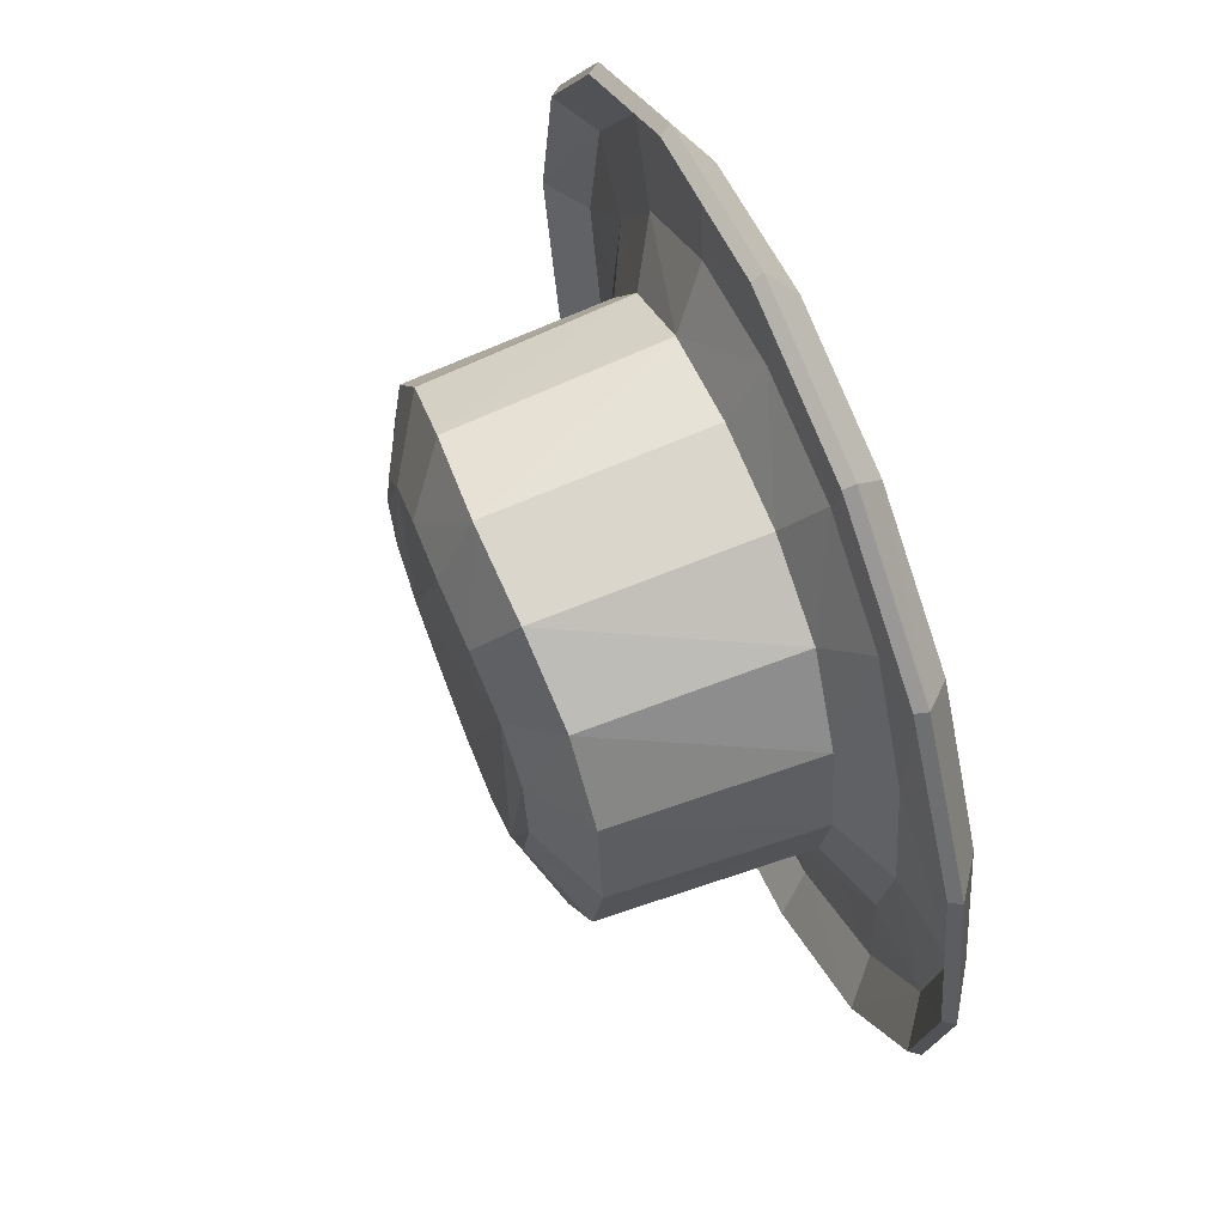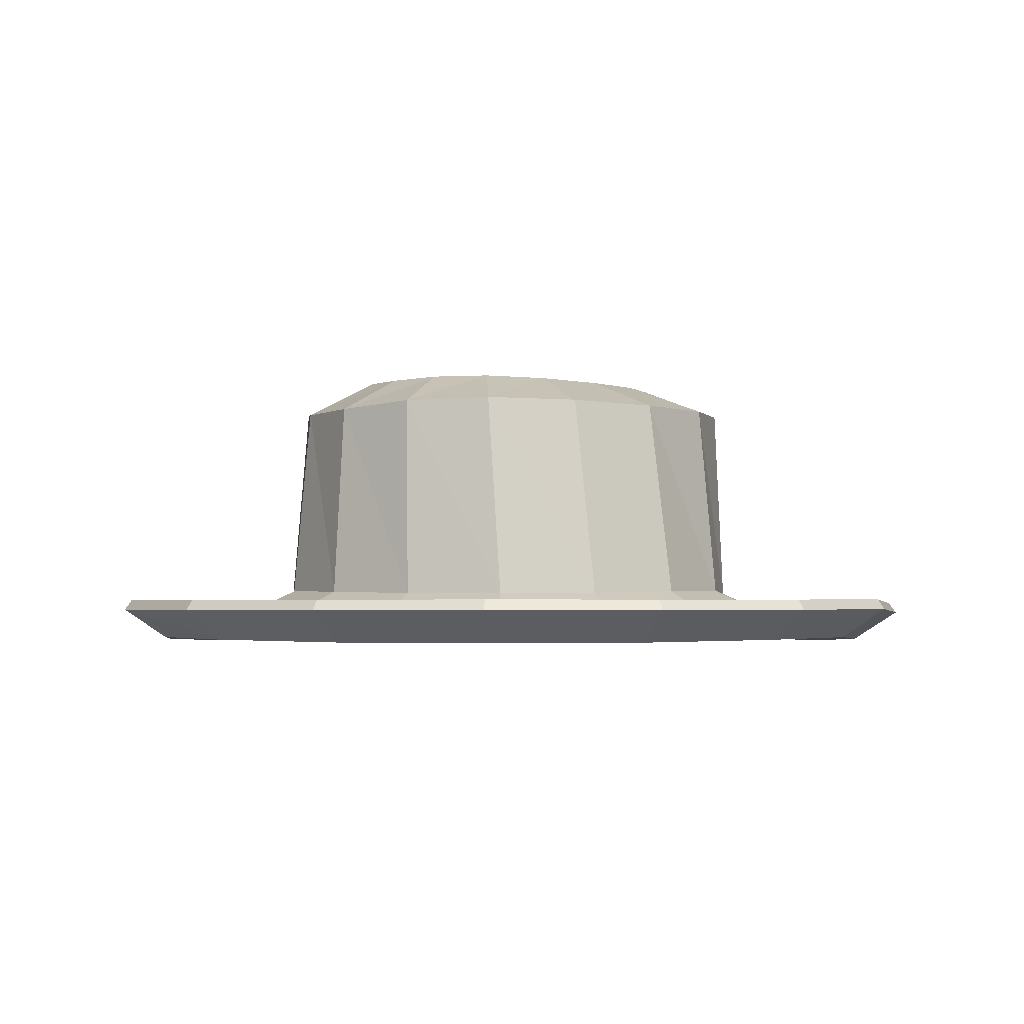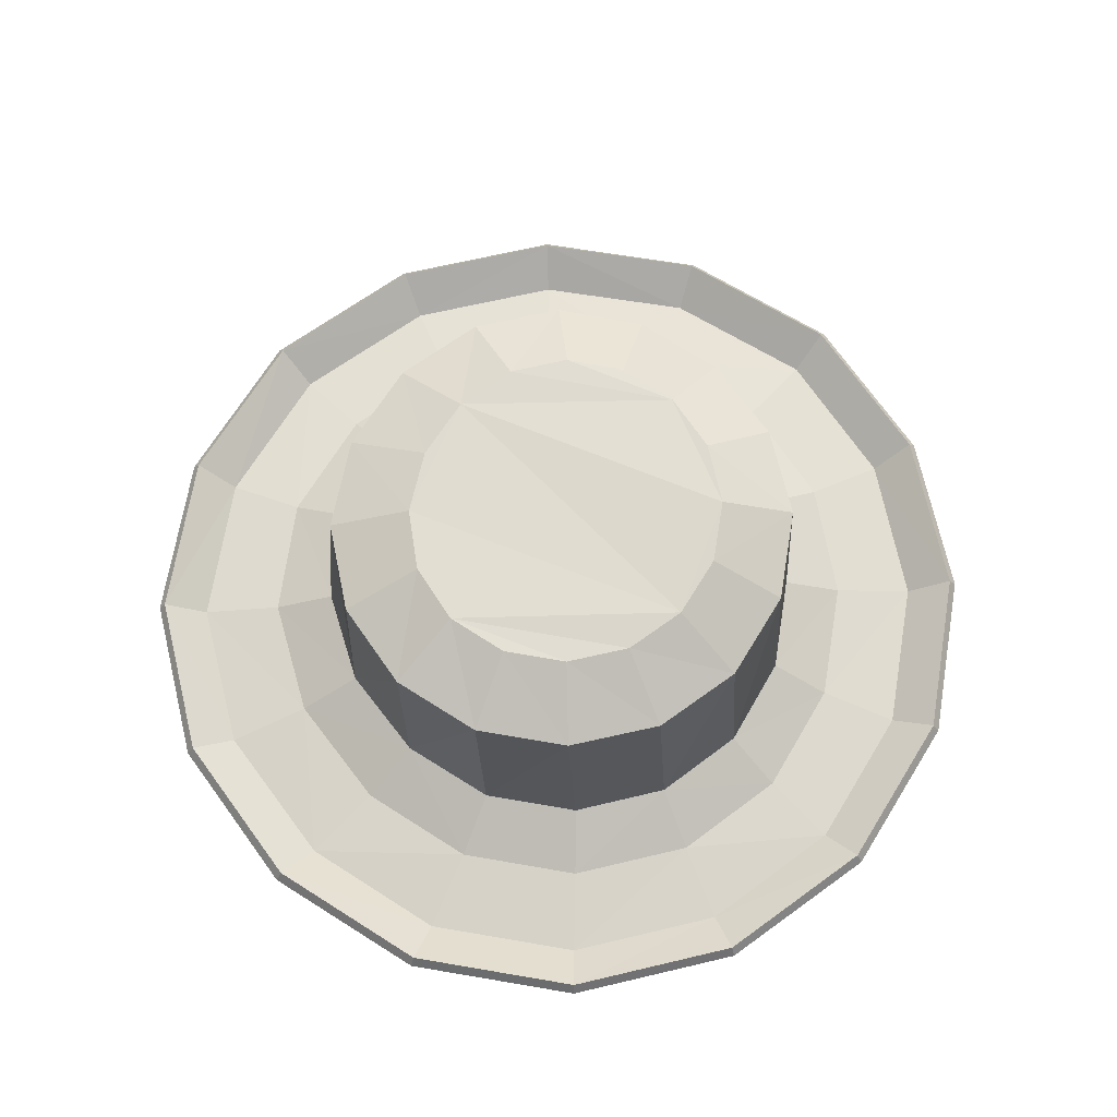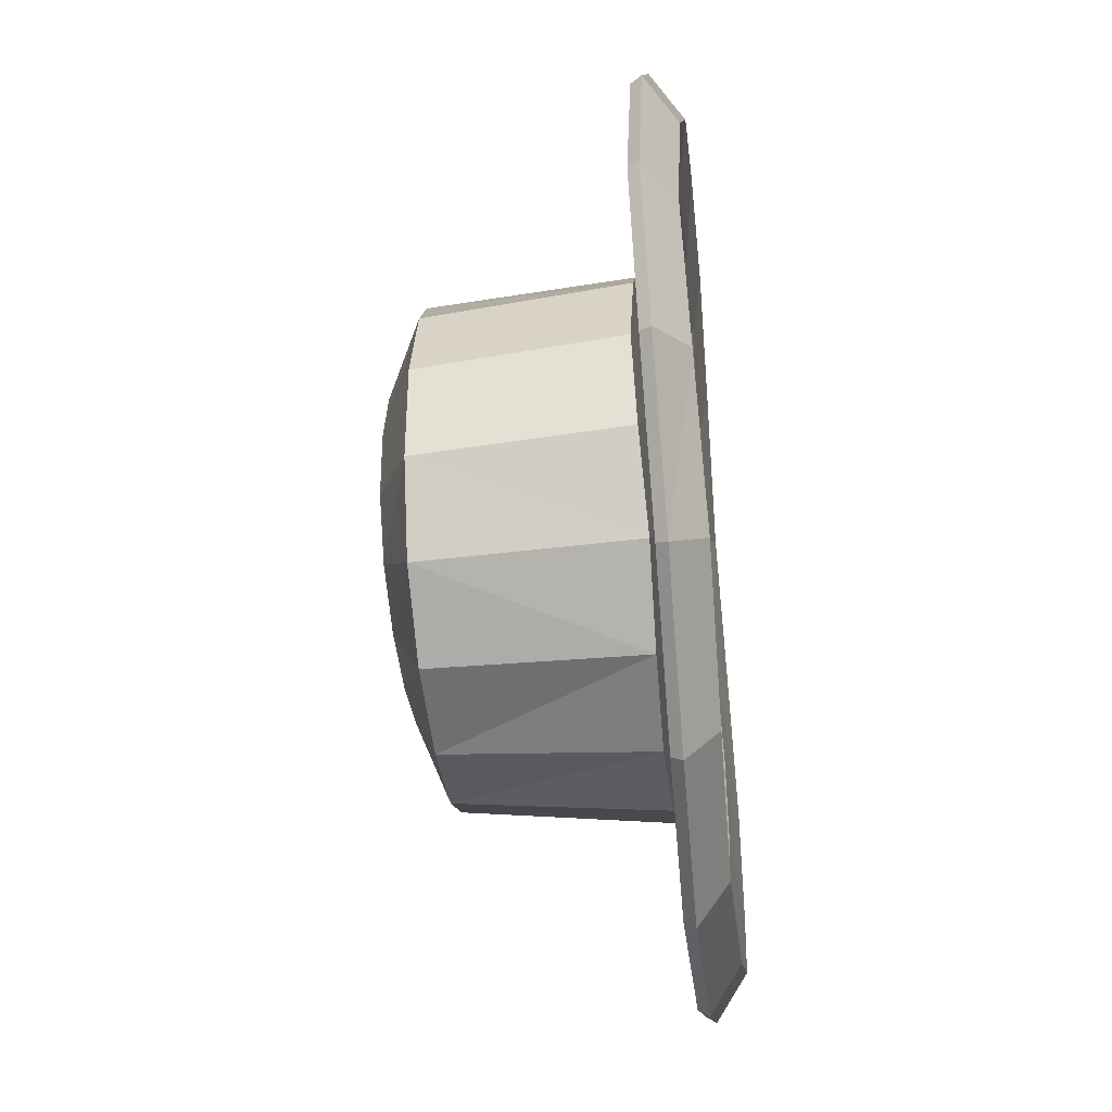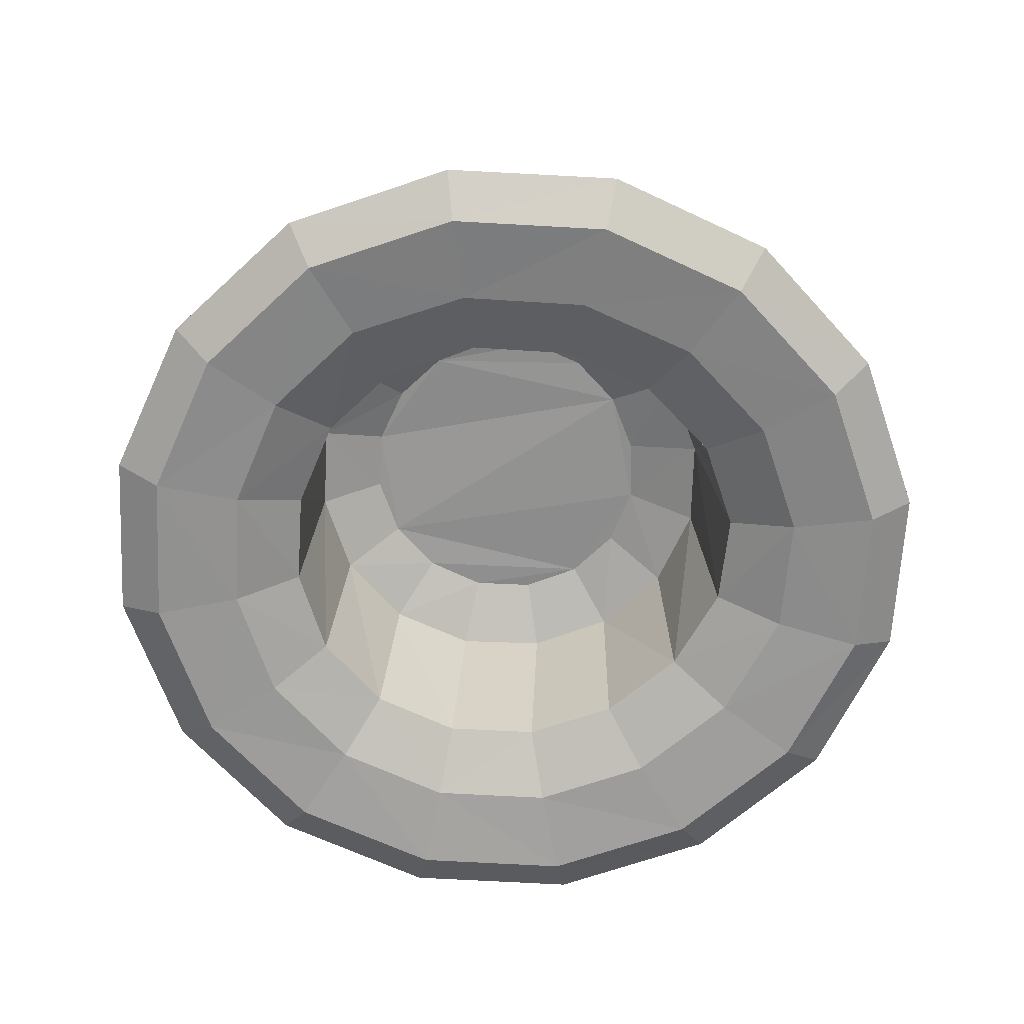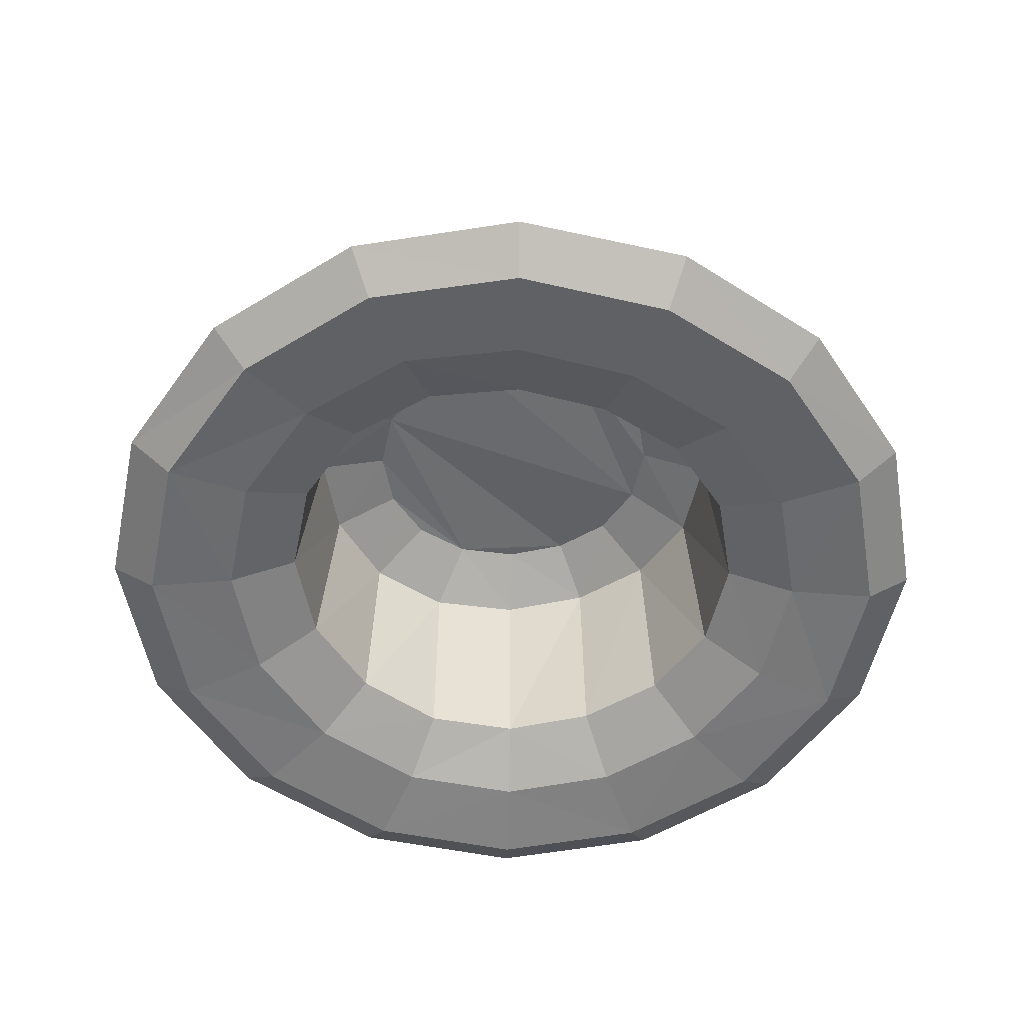
<metadata>
{"format":"obj","ext":"obj","renderer":"f3d","projection":"perspective","resolution":1024,"background":"white","views":[{"elev":62.4,"azim":-112.1,"up":"+Z"},{"elev":-3.2,"azim":115.9,"up":"+Y"},{"elev":69.0,"azim":-91.8,"up":"+Y"},{"elev":-45.3,"azim":-84.2,"up":"+Z"},{"elev":-65.8,"azim":75.8,"up":"+Y"},{"elev":-54.3,"azim":-158.5,"up":"+Y"}]}
</metadata>
<code>
o Cylinder
v -0.007704 0.101 -1.001
v 0.006542 0.8984 -0.9328
v 0.3795 0.09247 -0.9453
v 0.3756 0.8942 -0.8467
v 0.7097 0.08139 -0.7331
v 0.6843 0.9002 -0.6322
v 0.9264 0.07967 -0.3997
v 0.8872 0.9068 -0.323
v 1 0.08178 -0.001556
v 0.9568 0.9031 0.02996
v 0.9213 0.09299 0.4041
v 0.884 0.8875 0.3792
v 0.7031 0.1004 0.74
v 0.6736 0.8931 0.6776
v 0.3784 0.1019 0.9448
v 0.3572 0.9213 0.8795
v -0.00352 0.09763 1.003
v -0.01227 0.9401 0.9529
v -0.384 0.08885 0.9306
v -0.374 0.9213 0.8819
v -0.7072 0.08462 0.7305
v -0.6771 0.8908 0.6802
v -0.9306 0.102 0.4196
v -0.8811 0.8808 0.3747
v -1.011 0.1126 0.04012
v -0.9557 0.8934 0.00674
v -0.9306 0.1019 -0.3384
v -0.8837 0.9041 -0.3588
v -0.7074 0.08754 -0.6628
v -0.6765 0.9119 -0.6644
v -0.387 0.09502 -0.8963
v -0.3634 0.9077 -0.8677
v -0.01005 -0.01306 -1.248
v 0.4716 -0.02374 -1.167
v 0.8818 -0.03728 -0.9013
v 1.151 -0.03841 -0.4899
v 1.244 -0.03704 -0.000354
v 1.146 -0.02374 0.4987
v 0.8746 -0.01358 0.9181
v 0.473 -0.02291 1.172
v -0.001073 -0.03266 1.245
v -0.4758 -0.03723 1.152
v -0.879 -0.03498 0.8972
v -1.156 -0.01469 0.5083
v -1.258 -0.000316 0.03069
v -1.157 -0.01521 -0.4428
v -0.8788 -0.03299 -0.8419
v -0.4809 -0.02212 -1.129
v -0.008352 -0.05513 -1.57
v 0.5954 -0.06528 -1.454
v 1.108 -0.07503 -1.118
v 1.446 -0.07496 -0.6045
v 1.565 -0.07488 0
v 1.444 -0.06533 0.6138
v 1.103 -0.05537 1.137
v 0.5969 -0.06533 1.461
v -0 -0.07488 1.565
v -0.5987 -0.07488 1.446
v -1.106 -0.07428 1.114
v -1.451 -0.05964 0.6168
v -1.577 -0.0456 0.01458
v -1.451 -0.06026 -0.5853
v -1.105 -0.0737 -1.086
v -0.6024 -0.06463 -1.438
v -0.006022 0.05769 -1.738
v 0.6617 0.04912 -1.606
v 1.227 0.04336 -1.233
v 1.603 0.04341 -0.6661
v 1.735 0.04344 0
v 1.601 0.04908 0.6727
v 1.224 0.05752 1.249
v 0.6627 0.04908 1.611
v -0 0.04344 1.735
v -0.6638 0.04344 1.603
v -1.226 0.04369 1.23
v -1.606 0.05242 0.6743
v -1.743 0.06436 0.008202
v -1.606 0.05196 -0.6578
v -1.226 0.04412 -1.215
v -0.666 0.04938 -1.6
v 0.2641 1.02 -0.5372
v 0.01182 1.021 -0.6047
v 0.4743 1.027 -0.3875
v 0.6118 1.035 -0.1793
v 0.6574 1.037 0.05482
v 0.6042 1.036 0.2848
v 0.4582 1.046 0.4798
v 0.242 1.063 0.6112
v -0.0099 1.071 0.6578
v -0.2574 1.061 0.6092
v -0.4646 1.04 0.4693
v -0.6028 1.027 0.2595
v -0.6523 1.03 0.00963
v -0.6024 1.036 -0.238
v -0.4585 1.034 -0.4432
v -0.2425 1.027 -0.5732
v -0.007659 0.07081 -0.9612
v 0.004792 0.8698 -0.8918
v 0.3636 0.06225 -0.909
v 0.3589 0.8657 -0.8097
v 0.6811 0.0514 -0.7049
v 0.6553 0.8718 -0.6038
v 0.8892 0.05008 -0.3843
v 0.849 0.8789 -0.3077
v 0.9599 0.05246 -0.001403
v 0.9147 0.8761 0.02918
v 0.8836 0.06358 0.3894
v 0.8447 0.8618 0.3621
v 0.6749 0.07013 0.712
v 0.6431 0.8671 0.6477
v 0.3646 0.07264 0.9068
v 0.3402 0.8942 0.8411
v -0.001868 0.06952 0.9617
v -0.012 0.9124 0.9112
v -0.3677 0.0604 0.8934
v -0.3562 0.8946 0.8435
v -0.6792 0.0554 0.7012
v -0.6458 0.8649 0.6517
v -0.8941 0.07243 0.4024
v -0.8419 0.8545 0.3593
v -0.9714 0.08275 0.04111
v -0.9137 0.8663 0.006755
v -0.8938 0.0724 -0.3209
v -0.8449 0.8767 -0.3422
v -0.6789 0.05811 -0.6344
v -0.6475 0.8837 -0.6339
v -0.3709 0.06521 -0.8593
v -0.3491 0.8792 -0.8283
v -0.01001 -0.06131 -1.235
v 0.4656 -0.07196 -1.155
v 0.8719 -0.08553 -0.8922
v 1.139 -0.0867 -0.4847
v 1.231 -0.08529 0.000363
v 1.133 -0.07194 0.4946
v 0.8654 -0.06184 0.9089
v 0.4689 -0.07093 1.158
v 2.7e-05 -0.08056 1.231
v -0.4705 -0.08535 1.139
v -0.8705 -0.0832 0.8867
v -1.145 -0.06288 0.5012
v -1.245 -0.04858 0.03048
v -1.145 -0.06338 -0.4365
v -0.8696 -0.0812 -0.8328
v -0.4749 -0.07033 -1.117
v -0.008396 -0.1032 -1.584
v 0.5999 -0.1134 -1.466
v 1.117 -0.123 -1.127
v 1.459 -0.1229 -0.6092
v 1.579 -0.1229 0.000417
v 1.456 -0.1134 0.6196
v 1.112 -0.1034 1.147
v 0.6026 -0.1134 1.473
v 0.000291 -0.123 1.578
v -0.6042 -0.1228 1.459
v -1.116 -0.1224 1.122
v -1.463 -0.1079 0.62
v -1.59 -0.09385 0.01379
v -1.464 -0.1085 -0.5906
v -1.115 -0.1219 -1.098
v -0.6071 -0.1128 -1.452
v -0.006022 0.01619 -1.766
v 0.672 0.007671 -1.632
v 1.247 0.002279 -1.252
v 1.629 0.002385 -0.6764
v 1.763 0.002358 0.000258
v 1.627 0.007731 0.6836
v 1.244 0.0163 1.269
v 0.6738 0.008024 1.638
v 1.1e-05 0.00241 1.763
v -0.6747 0.002407 1.629
v -1.247 0.002545 1.249
v -1.632 0.01085 0.6833
v -1.771 0.02269 0.007523
v -1.632 0.01035 -0.6689
v -1.246 0.002878 -1.237
v -0.6765 0.007961 -1.627
v 0.2593 0.9712 -0.5264
v 0.01059 0.9719 -0.5942
v 0.4673 0.9781 -0.3795
v 0.6021 0.9864 -0.1745
v 0.6448 0.9887 0.05444
v 0.59 0.9887 0.2789
v 0.4475 0.9982 0.4715
v 0.2359 1.014 0.6024
v -0.009476 1.022 0.6475
v -0.2508 1.012 0.6013
v -0.4534 0.9921 0.4628
v -0.5892 0.9791 0.2557
v -0.6406 0.9818 0.009118
v -0.5931 0.9866 -0.2341
v -0.4518 0.9852 -0.4344
v -0.2402 0.9784 -0.5627
f 1 4 3
f 3 6 5
f 5 8 7
f 7 10 9
f 9 12 11
f 11 14 13
f 13 16 15
f 15 18 17
f 17 20 19
f 20 21 19
f 22 23 21
f 24 25 23
f 26 27 25
f 28 29 27
f 22 92 24
f 30 31 29
f 31 2 1
f 23 45 44
f 34 51 50
f 11 37 9
f 21 42 19
f 29 48 47
f 7 35 5
f 15 41 40
f 1 34 33
f 27 45 25
f 13 38 11
f 23 43 21
f 31 33 48
f 9 36 7
f 19 41 17
f 29 46 27
f 3 35 34
f 15 39 13
f 64 79 63
f 42 59 58
f 36 51 35
f 44 59 43
f 37 52 36
f 44 61 60
f 38 53 37
f 45 62 61
f 38 55 54
f 46 63 62
f 40 55 39
f 48 63 47
f 40 57 56
f 34 49 33
f 48 49 64
f 42 57 41
f 56 73 72
f 50 65 49
f 64 65 80
f 58 73 57
f 50 67 66
f 58 75 74
f 52 67 51
f 60 75 59
f 52 69 68
f 60 77 76
f 54 69 53
f 62 77 61
f 54 71 70
f 62 79 78
f 56 71 55
f 89 87 83
f 32 82 2
f 10 84 85
f 18 90 20
f 28 95 30
f 6 81 83
f 16 87 88
f 24 93 26
f 12 85 86
f 20 91 22
f 30 96 32
f 8 83 84
f 18 88 89
f 4 82 81
f 26 94 28
f 14 86 87
f 1 2 4
f 3 4 6
f 5 6 8
f 7 8 10
f 9 10 12
f 11 12 14
f 13 14 16
f 15 16 18
f 17 18 20
f 20 22 21
f 22 24 23
f 24 26 25
f 26 28 27
f 28 30 29
f 22 91 92
f 30 32 31
f 31 32 2
f 23 25 45
f 34 35 51
f 11 38 37
f 21 43 42
f 29 31 48
f 7 36 35
f 15 17 41
f 1 3 34
f 27 46 45
f 13 39 38
f 23 44 43
f 31 1 33
f 9 37 36
f 19 42 41
f 29 47 46
f 3 5 35
f 15 40 39
f 64 80 79
f 42 43 59
f 36 52 51
f 44 60 59
f 37 53 52
f 44 45 61
f 38 54 53
f 45 46 62
f 38 39 55
f 46 47 63
f 40 56 55
f 48 64 63
f 40 41 57
f 34 50 49
f 48 33 49
f 42 58 57
f 56 57 73
f 50 66 65
f 64 49 65
f 58 74 73
f 50 51 67
f 58 59 75
f 52 68 67
f 60 76 75
f 52 53 69
f 60 61 77
f 54 70 69
f 62 78 77
f 54 55 71
f 62 63 79
f 56 72 71
f 83 81 82
f 82 96 95
f 95 94 93
f 93 92 95
f 92 91 95
f 91 90 89
f 89 88 87
f 87 86 85
f 85 84 87
f 84 83 87
f 83 82 91
f 82 95 91
f 91 89 83
f 32 96 82
f 10 8 84
f 18 89 90
f 28 94 95
f 6 4 81
f 16 14 87
f 24 92 93
f 12 10 85
f 20 90 91
f 30 95 96
f 8 6 83
f 18 16 88
f 4 2 82
f 26 93 94
f 14 12 86
f 97 99 100
f 99 101 102
f 101 103 104
f 103 105 106
f 105 107 108
f 107 109 110
f 109 111 112
f 111 113 114
f 113 115 116
f 116 115 117
f 118 117 119
f 120 119 121
f 122 121 123
f 124 123 125
f 118 120 188
f 126 125 127
f 127 97 98
f 119 140 141
f 130 146 147
f 107 105 133
f 117 115 138
f 125 143 144
f 103 101 131
f 111 136 137
f 97 129 130
f 123 121 141
f 109 107 134
f 119 117 139
f 127 144 129
f 105 103 132
f 115 113 137
f 125 123 142
f 99 130 131
f 111 109 135
f 160 159 175
f 138 154 155
f 132 131 147
f 140 139 155
f 133 132 148
f 140 156 157
f 134 133 149
f 141 157 158
f 134 150 151
f 142 158 159
f 136 135 151
f 144 143 159
f 136 152 153
f 130 129 145
f 144 160 145
f 138 137 153
f 152 168 169
f 146 145 161
f 160 176 161
f 154 153 169
f 146 162 163
f 154 170 171
f 148 147 163
f 156 155 171
f 148 164 165
f 156 172 173
f 150 149 165
f 158 157 173
f 150 166 167
f 158 174 175
f 152 151 167
f 185 179 183
f 128 98 178
f 106 181 180
f 114 116 186
f 124 126 191
f 102 179 177
f 112 184 183
f 120 122 189
f 108 182 181
f 116 118 187
f 126 128 192
f 104 180 179
f 114 185 184
f 100 177 178
f 122 124 190
f 110 183 182
f 97 100 98
f 99 102 100
f 101 104 102
f 103 106 104
f 105 108 106
f 107 110 108
f 109 112 110
f 111 114 112
f 113 116 114
f 116 117 118
f 118 119 120
f 120 121 122
f 122 123 124
f 124 125 126
f 118 188 187
f 126 127 128
f 127 98 128
f 119 141 121
f 130 147 131
f 107 133 134
f 117 138 139
f 125 144 127
f 103 131 132
f 111 137 113
f 97 130 99
f 123 141 142
f 109 134 135
f 119 139 140
f 127 129 97
f 105 132 133
f 115 137 138
f 125 142 143
f 99 131 101
f 111 135 136
f 160 175 176
f 138 155 139
f 132 147 148
f 140 155 156
f 133 148 149
f 140 157 141
f 134 149 150
f 141 158 142
f 134 151 135
f 142 159 143
f 136 151 152
f 144 159 160
f 136 153 137
f 130 145 146
f 144 145 129
f 138 153 154
f 152 169 153
f 146 161 162
f 160 161 145
f 154 169 170
f 146 163 147
f 154 171 155
f 148 163 164
f 156 171 172
f 148 165 149
f 156 173 157
f 150 165 166
f 158 173 174
f 150 167 151
f 158 175 159
f 152 167 168
f 179 178 177
f 178 191 192
f 191 189 190
f 189 191 188
f 188 191 187
f 187 185 186
f 185 183 184
f 183 181 182
f 181 183 180
f 180 183 179
f 179 187 178
f 178 187 191
f 187 179 185
f 128 178 192
f 106 180 104
f 114 186 185
f 124 191 190
f 102 177 100
f 112 183 110
f 120 189 188
f 108 181 106
f 116 187 186
f 126 192 191
f 104 179 102
f 114 184 112
f 100 178 98
f 122 190 189
f 110 182 108
f 65 66 162 161
f 66 67 163 162
f 67 68 164 163
f 68 69 165 164
f 69 70 166 165
f 70 71 167 166
f 71 72 168 167
f 72 73 169 168
f 73 74 170 169
f 74 75 171 170
f 75 76 172 171
f 76 77 173 172
f 77 78 174 173
f 78 79 175 174
f 79 80 176 175
f 80 65 161 176

</code>
